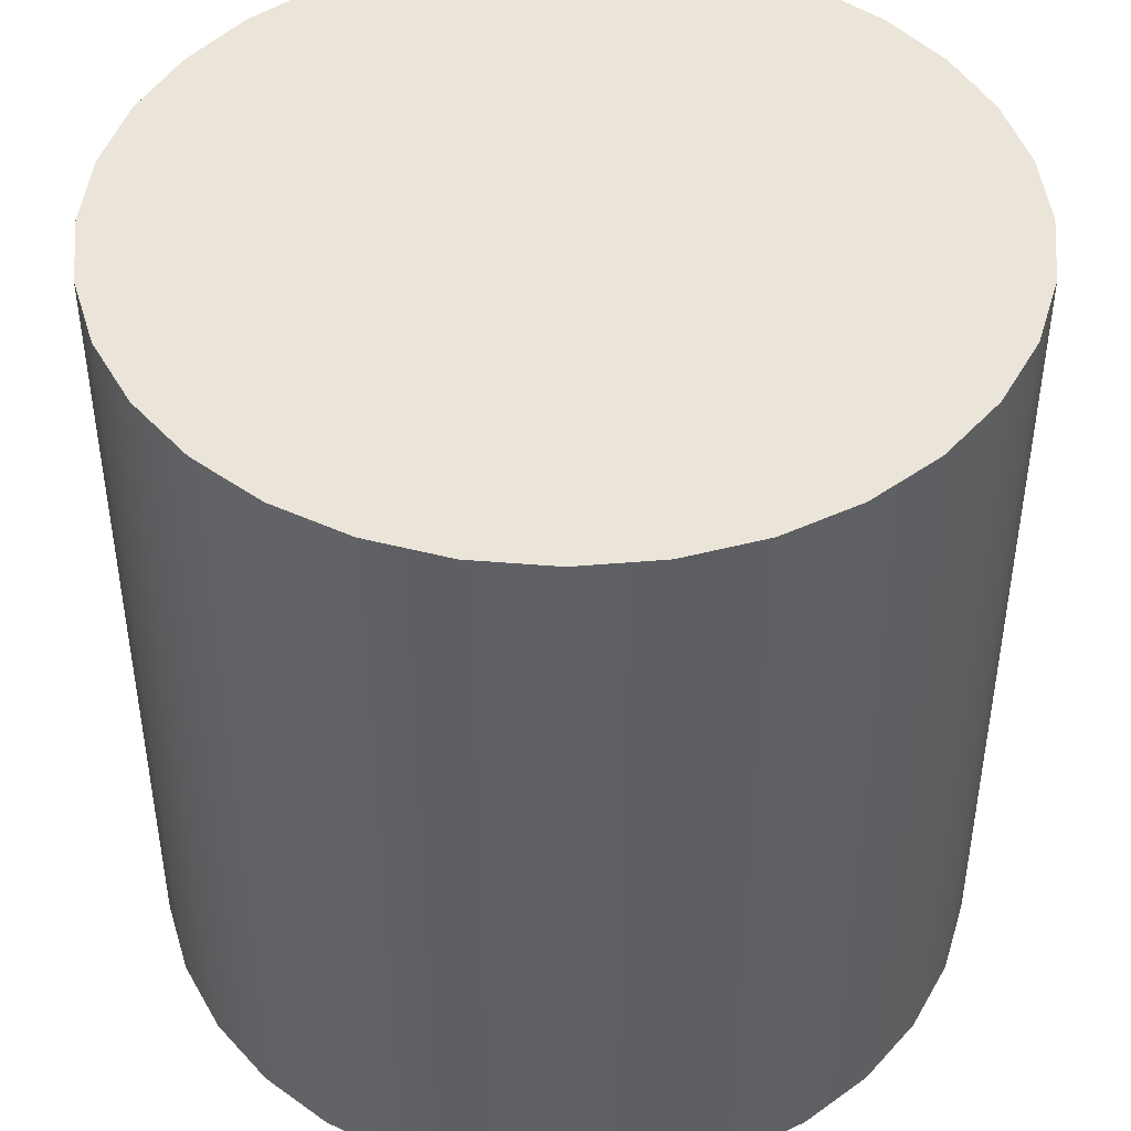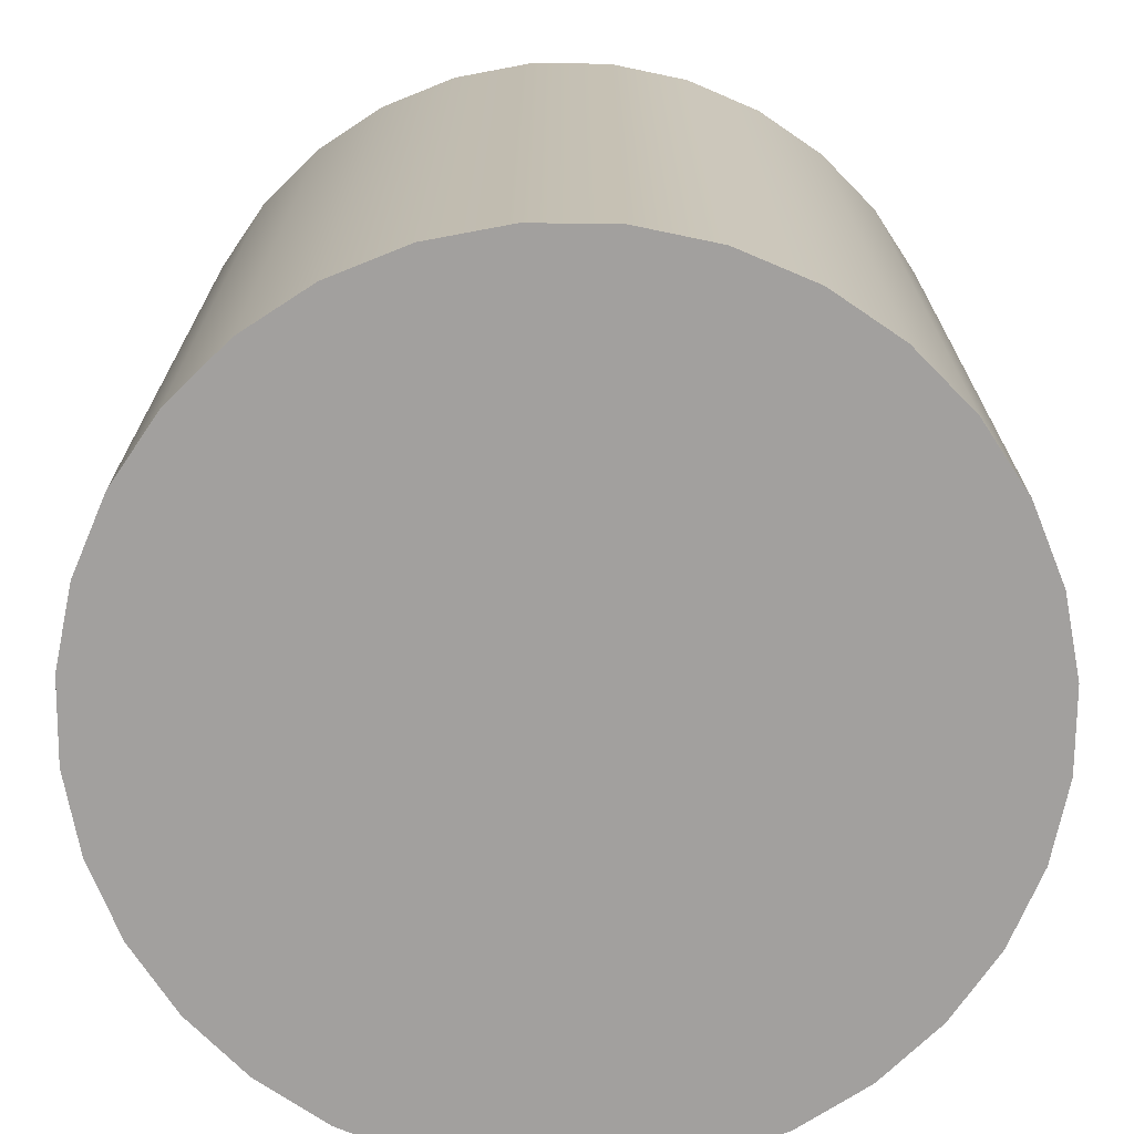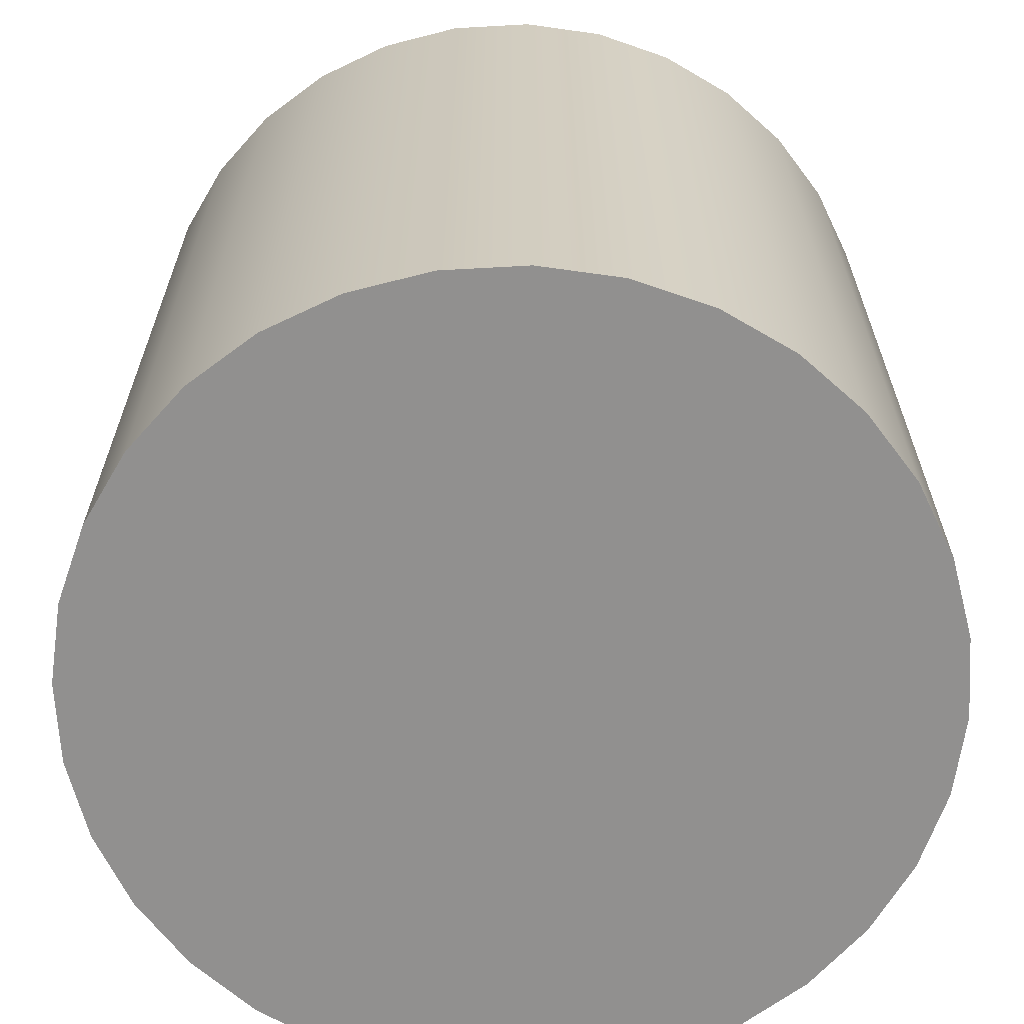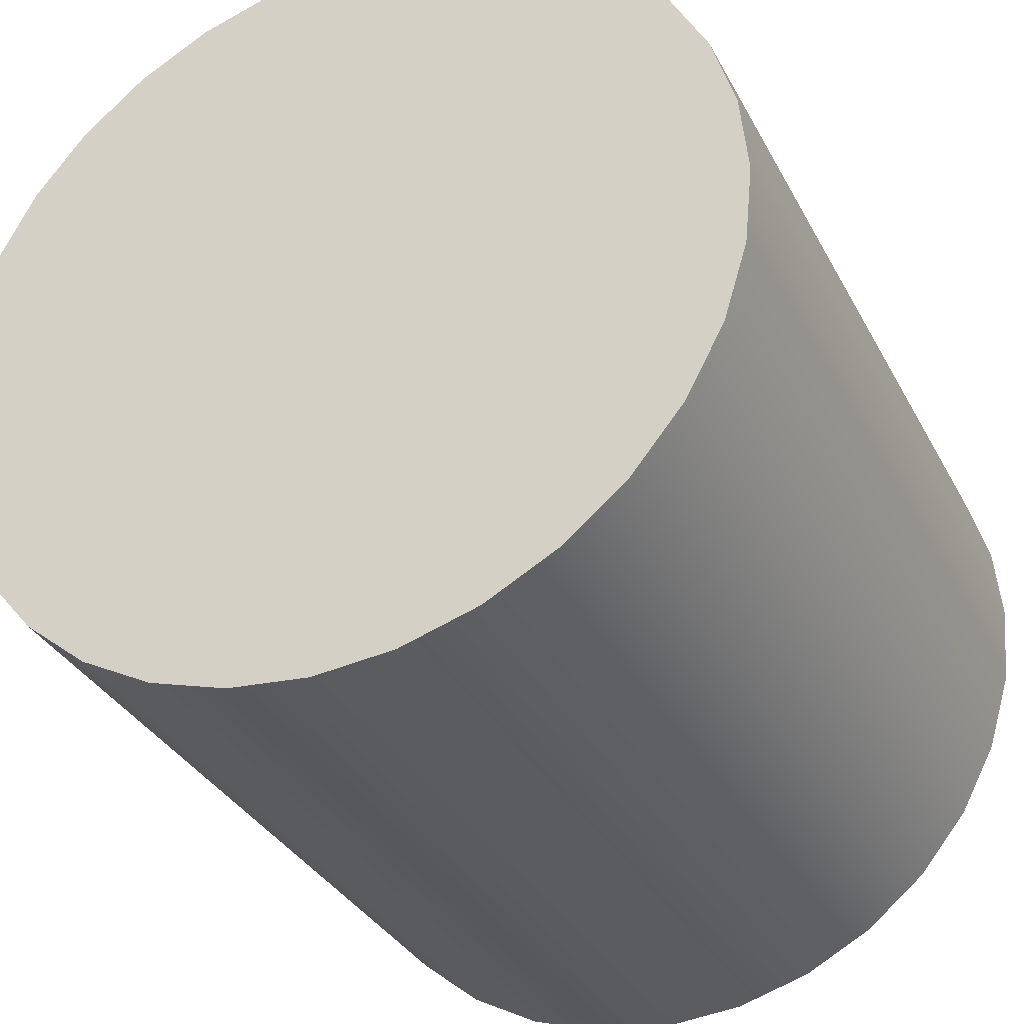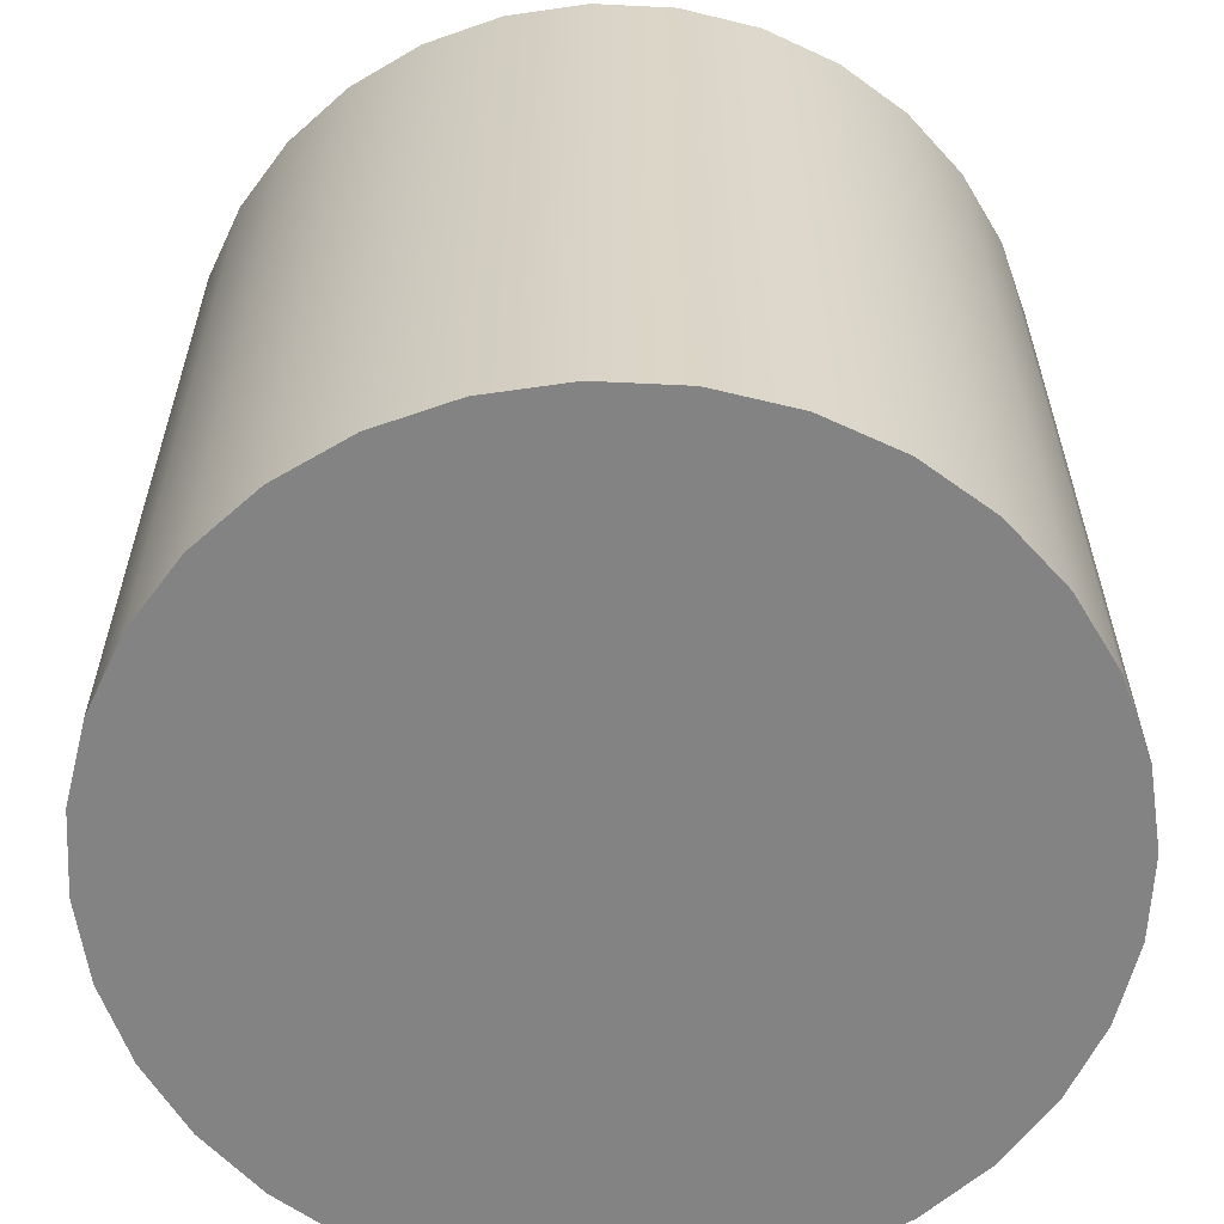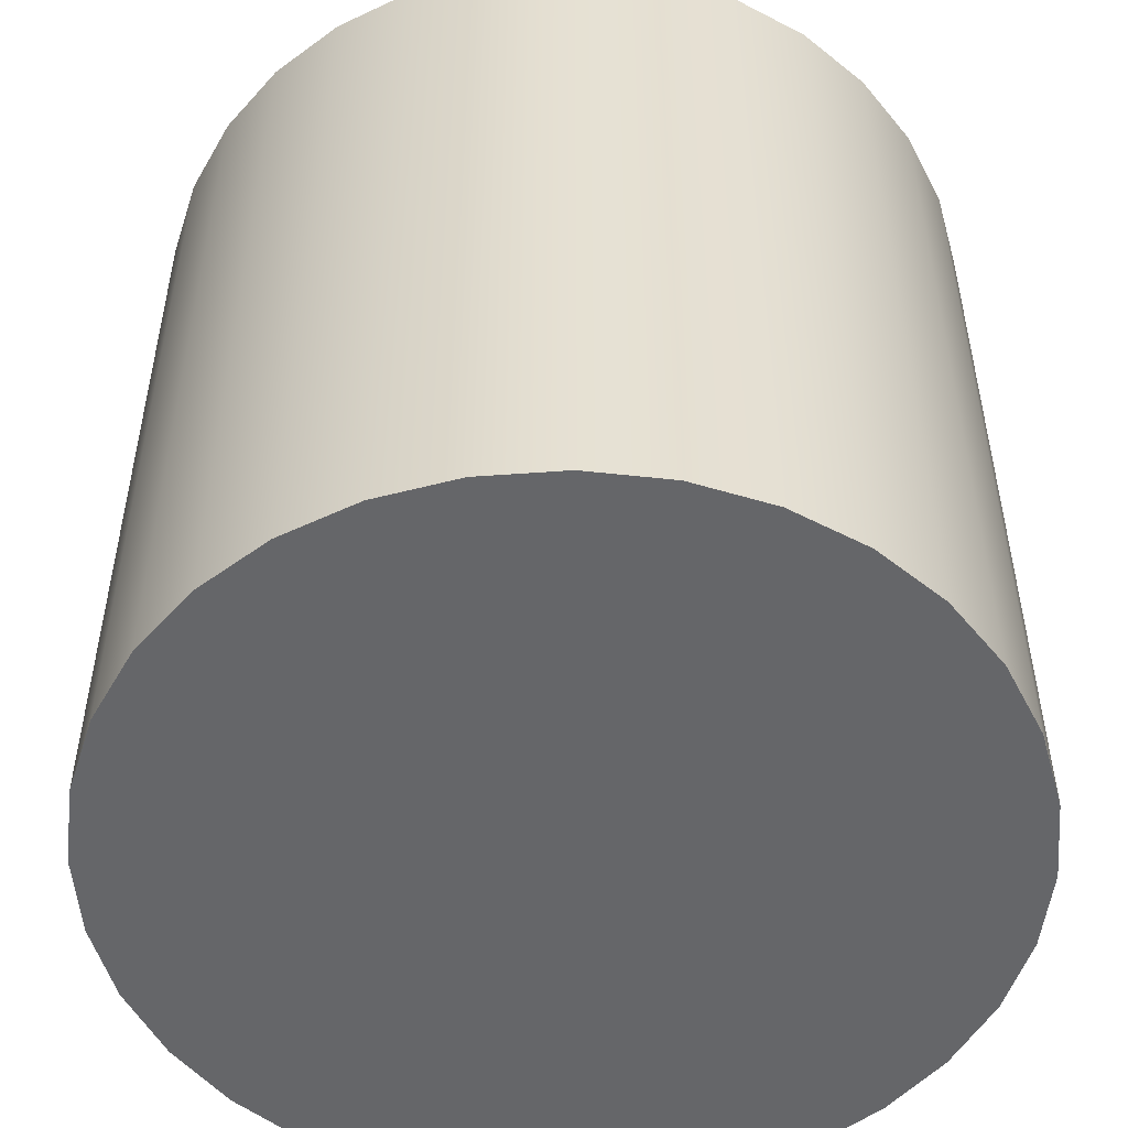
<metadata>
{"format":"obj","ext":"obj","renderer":"f3d","projection":"perspective","resolution":1024,"background":"white","views":[{"elev":45.1,"azim":56.2,"up":"+Y"},{"elev":-71.9,"azim":128.8,"up":"+Y"},{"elev":-65.7,"azim":110.1,"up":"+Y"},{"elev":-33.3,"azim":24.2,"up":"+Z"},{"elev":-61.0,"azim":137.8,"up":"+Y"},{"elev":-51.9,"azim":100.1,"up":"+Y"}]}
</metadata>
<code>
g default
v 0.4904 -0.5 -0.09755
v 0.4619 -0.5 -0.1913
v 0.4157 -0.5 -0.2778
v 0.3536 -0.5 -0.3536
v 0.2778 -0.5 -0.4157
v 0.1913 -0.5 -0.4619
v 0.09755 -0.5 -0.4904
v 0 -0.5 -0.5
v -0.09755 -0.5 -0.4904
v -0.1913 -0.5 -0.4619
v -0.2778 -0.5 -0.4157
v -0.3536 -0.5 -0.3536
v -0.4157 -0.5 -0.2778
v -0.4619 -0.5 -0.1913
v -0.4904 -0.5 -0.09755
v -0.5 -0.5 -0
v -0.4904 -0.5 0.09755
v -0.4619 -0.5 0.1913
v -0.4157 -0.5 0.2778
v -0.3536 -0.5 0.3536
v -0.2778 -0.5 0.4157
v -0.1913 -0.5 0.4619
v -0.09755 -0.5 0.4904
v -0 -0.5 0.5
v 0.09755 -0.5 0.4904
v 0.1913 -0.5 0.4619
v 0.2778 -0.5 0.4157
v 0.3536 -0.5 0.3536
v 0.4157 -0.5 0.2778
v 0.4619 -0.5 0.1913
v 0.4904 -0.5 0.09755
v 0.5 -0.5 0
v 0.4904 0.5 -0.09755
v 0.4619 0.5 -0.1913
v 0.4157 0.5 -0.2778
v 0.3536 0.5 -0.3536
v 0.2778 0.5 -0.4157
v 0.1913 0.5 -0.4619
v 0.09755 0.5 -0.4904
v 0 0.5 -0.5
v -0.09755 0.5 -0.4904
v -0.1913 0.5 -0.4619
v -0.2778 0.5 -0.4157
v -0.3536 0.5 -0.3536
v -0.4157 0.5 -0.2778
v -0.4619 0.5 -0.1913
v -0.4904 0.5 -0.09755
v -0.5 0.5 -0
v -0.4904 0.5 0.09755
v -0.4619 0.5 0.1913
v -0.4157 0.5 0.2778
v -0.3536 0.5 0.3536
v -0.2778 0.5 0.4157
v -0.1913 0.5 0.4619
v -0.09755 0.5 0.4904
v -0 0.5 0.5
v 0.09755 0.5 0.4904
v 0.1913 0.5 0.4619
v 0.2778 0.5 0.4157
v 0.3536 0.5 0.3536
v 0.4157 0.5 0.2778
v 0.4619 0.5 0.1913
v 0.4904 0.5 0.09755
v 0.5 0.5 0
v 0 -0.5 0
v 0 0.5 0
g pCylinder1
f 1 2 34 33
f 2 3 35 34
f 3 4 36 35
f 4 5 37 36
f 5 6 38 37
f 6 7 39 38
f 7 8 40 39
f 8 9 41 40
f 9 10 42 41
f 10 11 43 42
f 11 12 44 43
f 12 13 45 44
f 13 14 46 45
f 14 15 47 46
f 15 16 48 47
f 16 17 49 48
f 17 18 50 49
f 18 19 51 50
f 19 20 52 51
f 20 21 53 52
f 21 22 54 53
f 22 23 55 54
f 23 24 56 55
f 24 25 57 56
f 25 26 58 57
f 26 27 59 58
f 27 28 60 59
f 28 29 61 60
f 29 30 62 61
f 30 31 63 62
f 31 32 64 63
f 32 1 33 64
f 2 1 65
f 3 2 65
f 4 3 65
f 5 4 65
f 6 5 65
f 7 6 65
f 8 7 65
f 9 8 65
f 10 9 65
f 11 10 65
f 12 11 65
f 13 12 65
f 14 13 65
f 15 14 65
f 16 15 65
f 17 16 65
f 18 17 65
f 19 18 65
f 20 19 65
f 21 20 65
f 22 21 65
f 23 22 65
f 24 23 65
f 25 24 65
f 26 25 65
f 27 26 65
f 28 27 65
f 29 28 65
f 30 29 65
f 31 30 65
f 32 31 65
f 1 32 65
f 33 34 66
f 34 35 66
f 35 36 66
f 36 37 66
f 37 38 66
f 38 39 66
f 39 40 66
f 40 41 66
f 41 42 66
f 42 43 66
f 43 44 66
f 44 45 66
f 45 46 66
f 46 47 66
f 47 48 66
f 48 49 66
f 49 50 66
f 50 51 66
f 51 52 66
f 52 53 66
f 53 54 66
f 54 55 66
f 55 56 66
f 56 57 66
f 57 58 66
f 58 59 66
f 59 60 66
f 60 61 66
f 61 62 66
f 62 63 66
f 63 64 66
f 64 33 66

</code>
